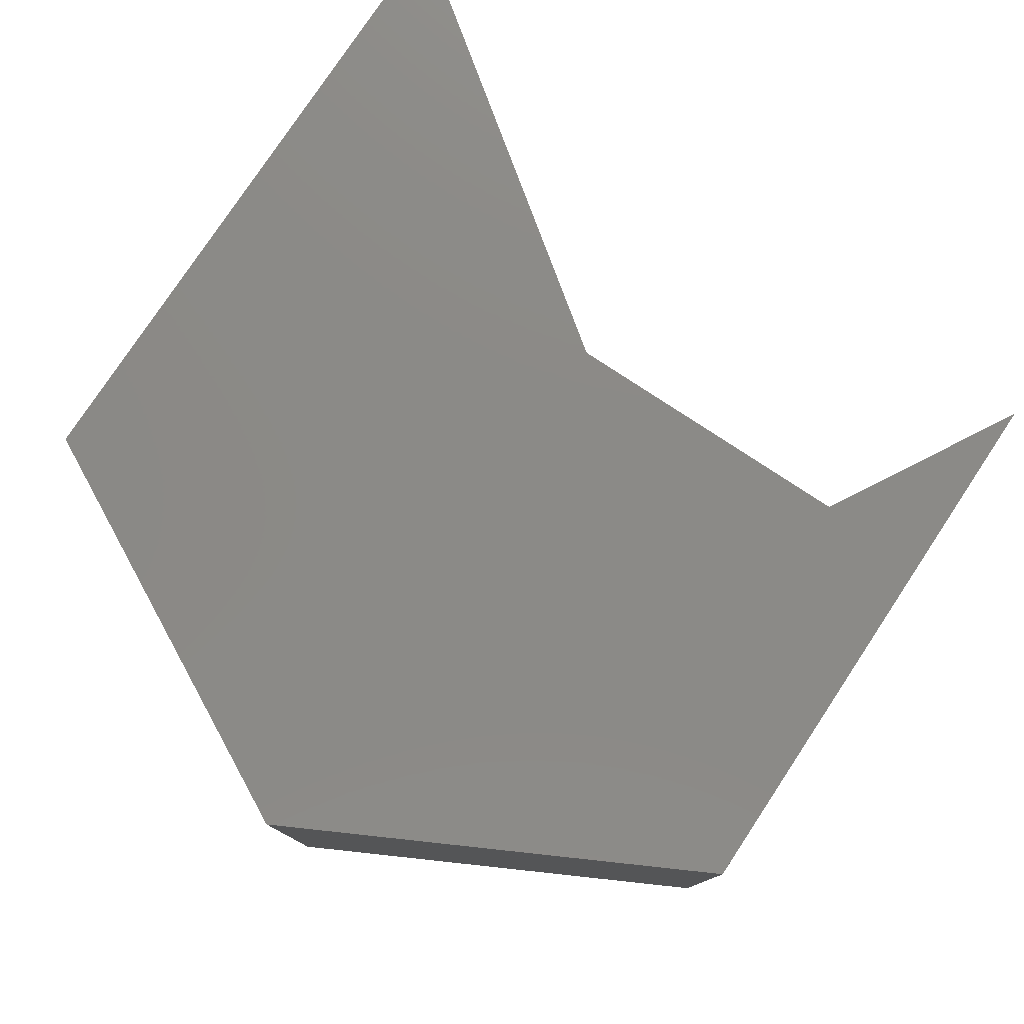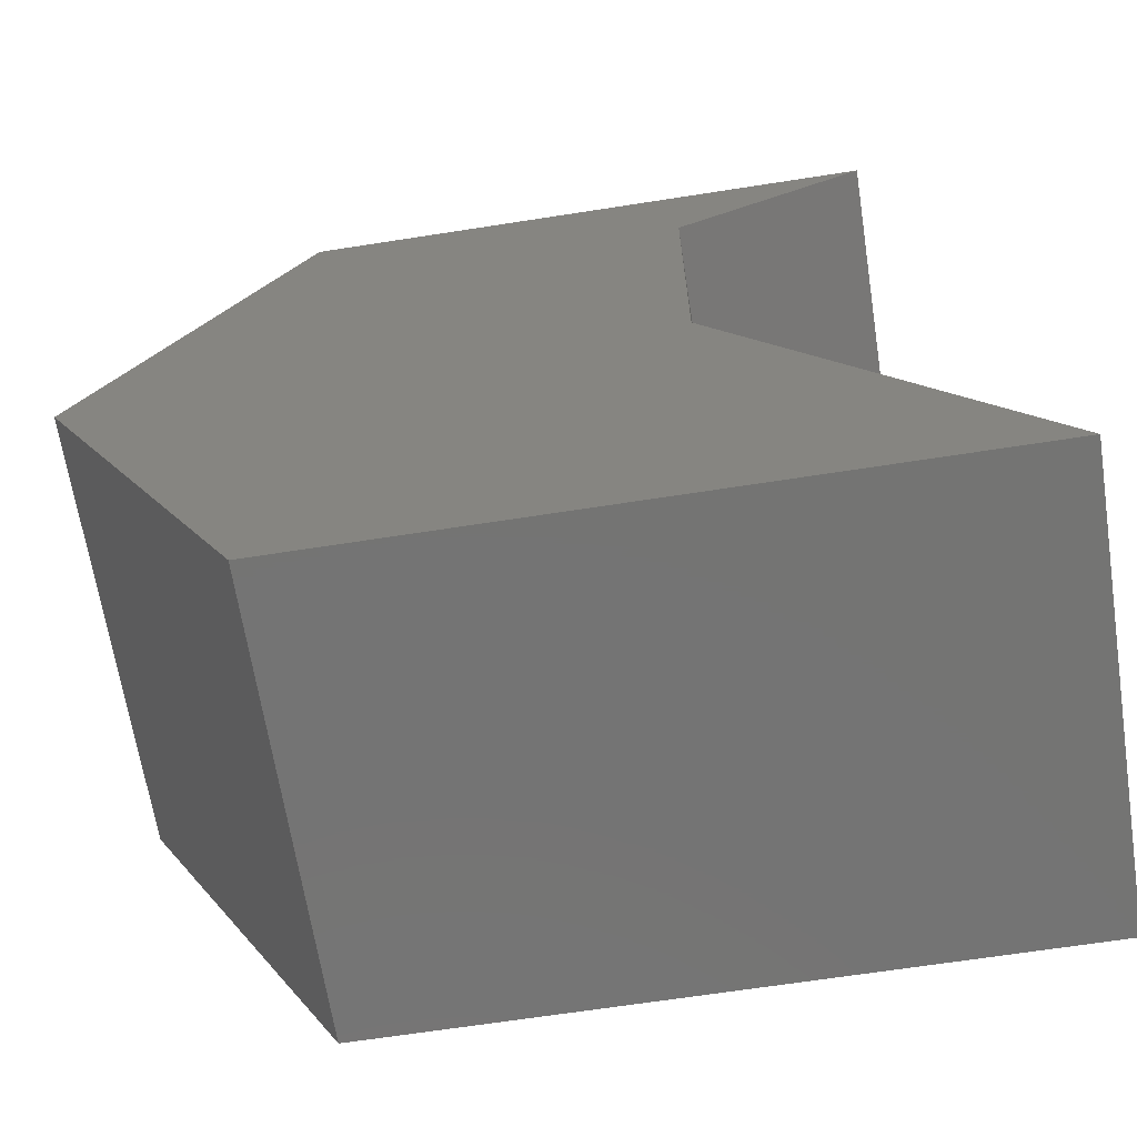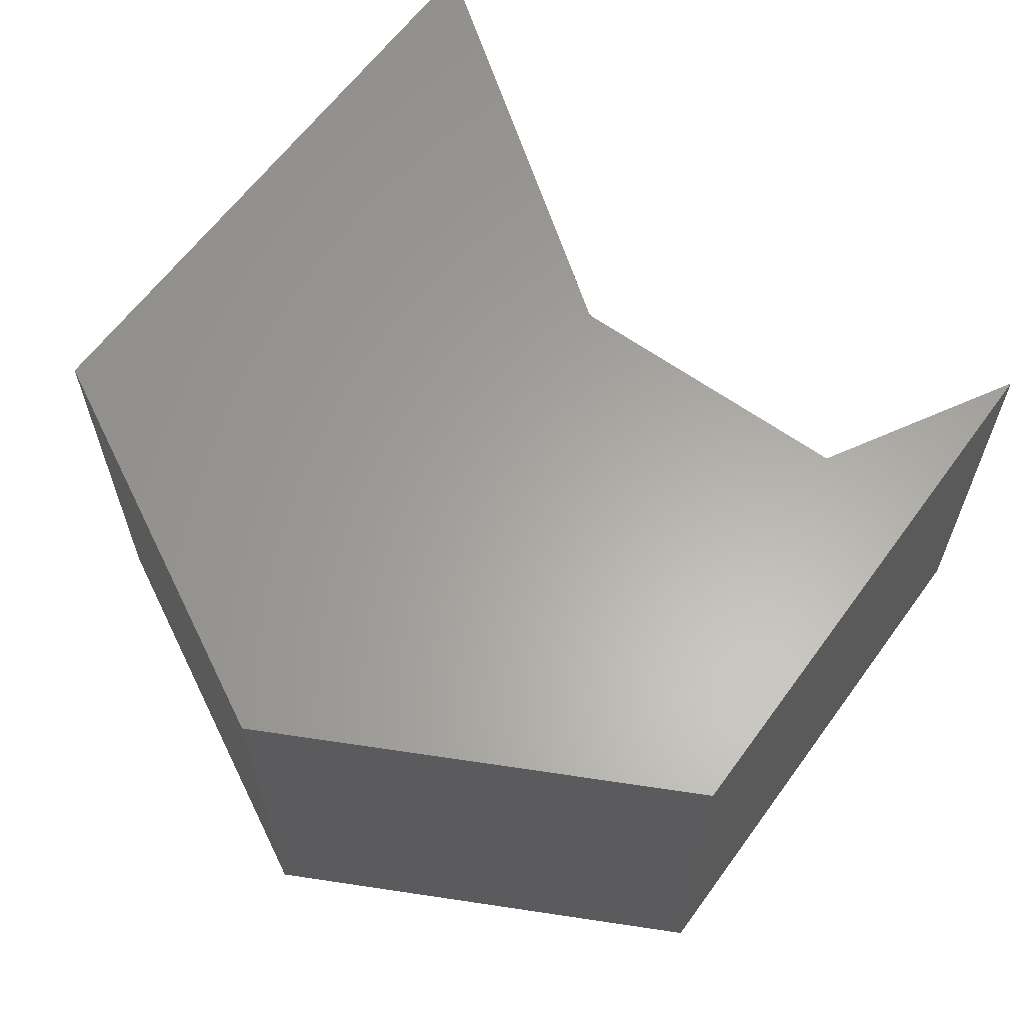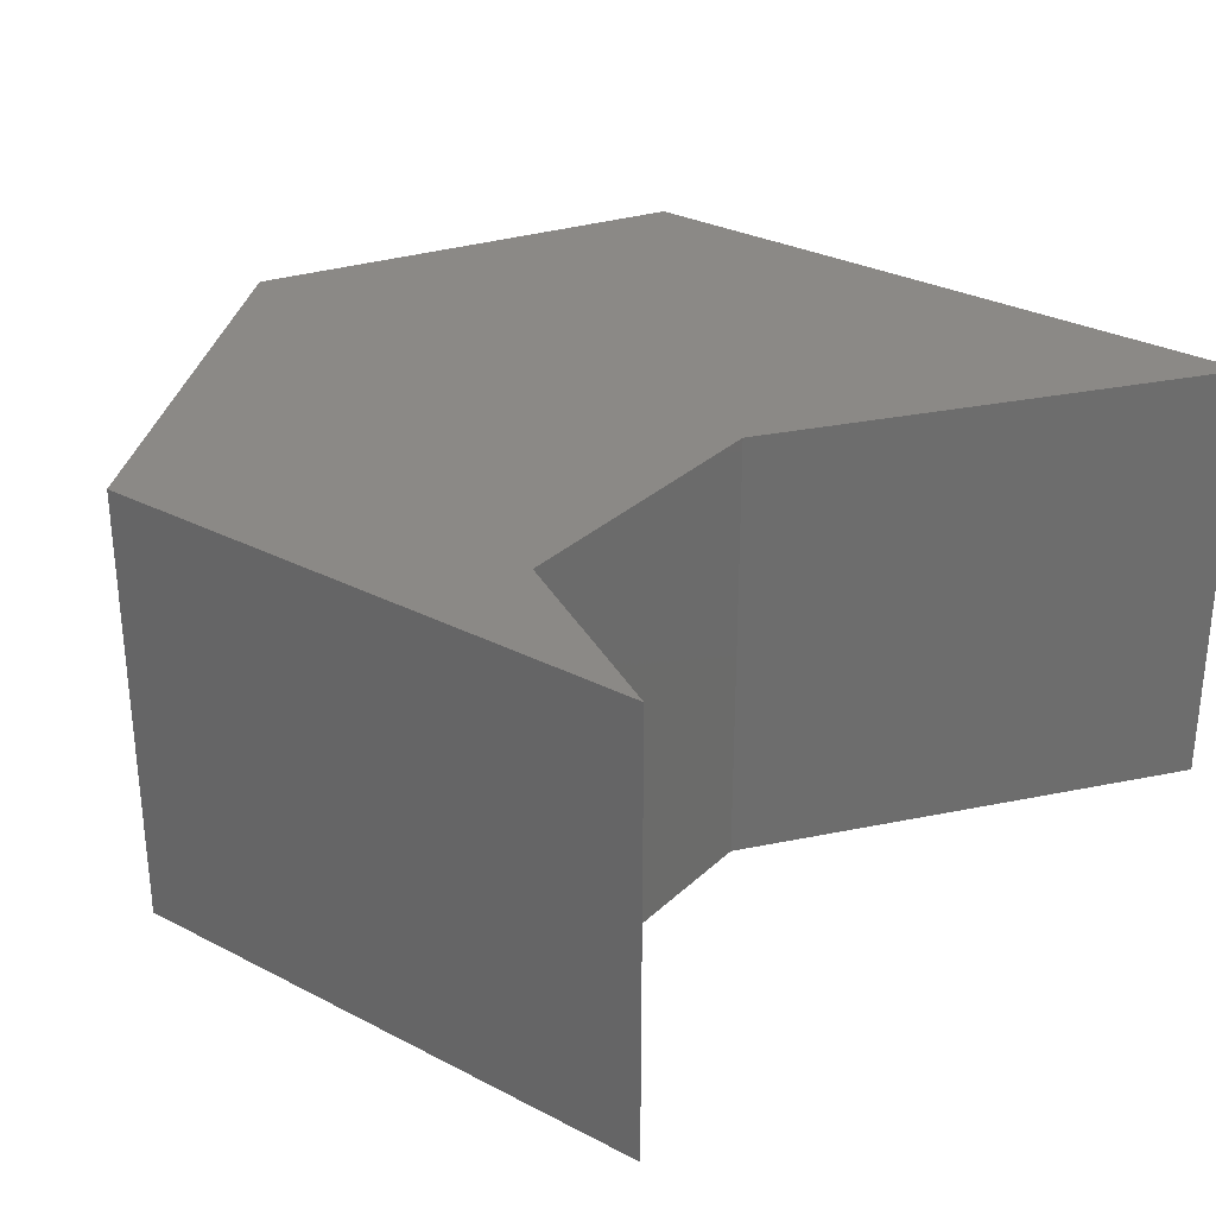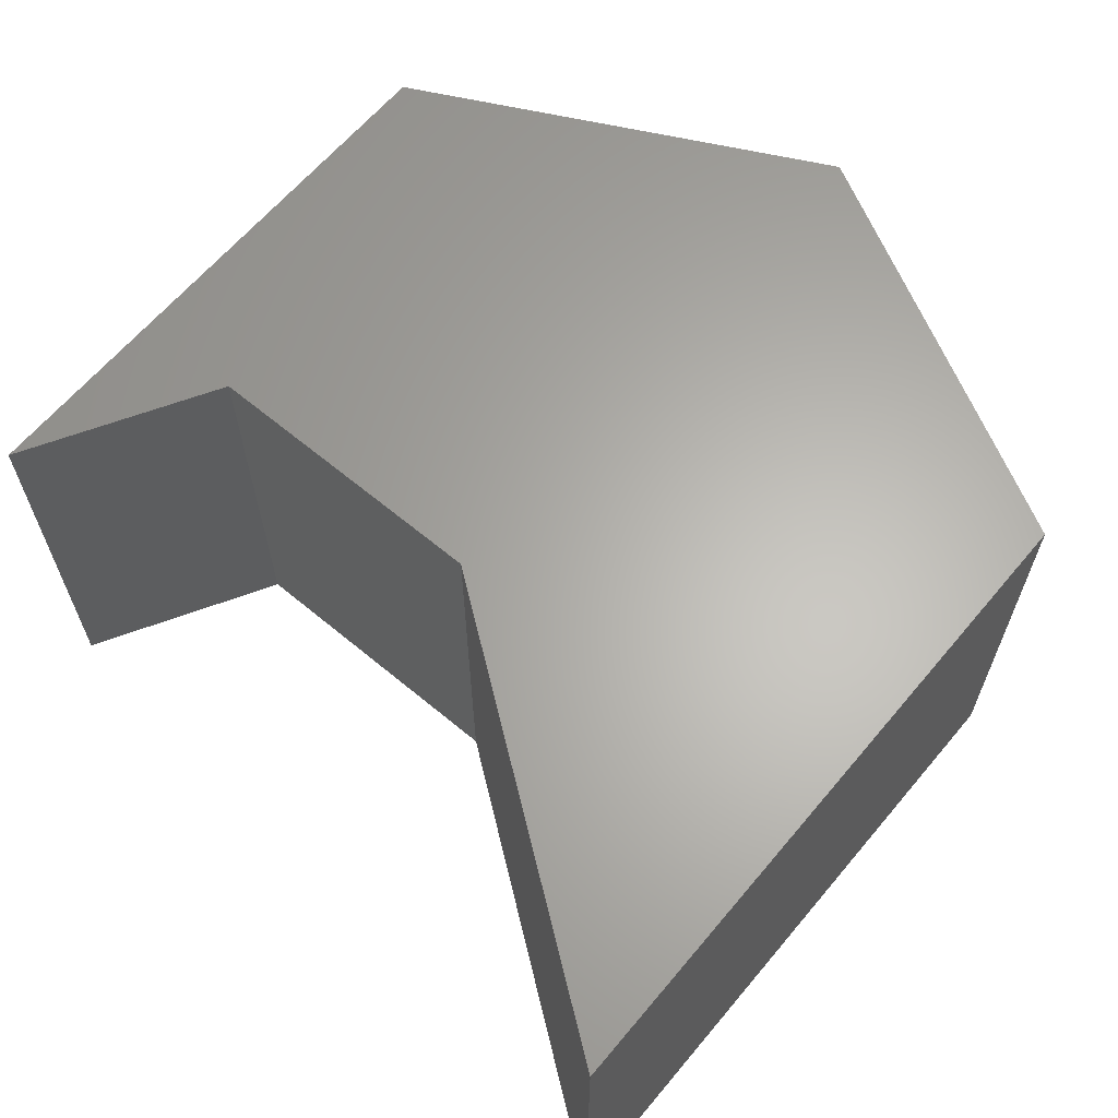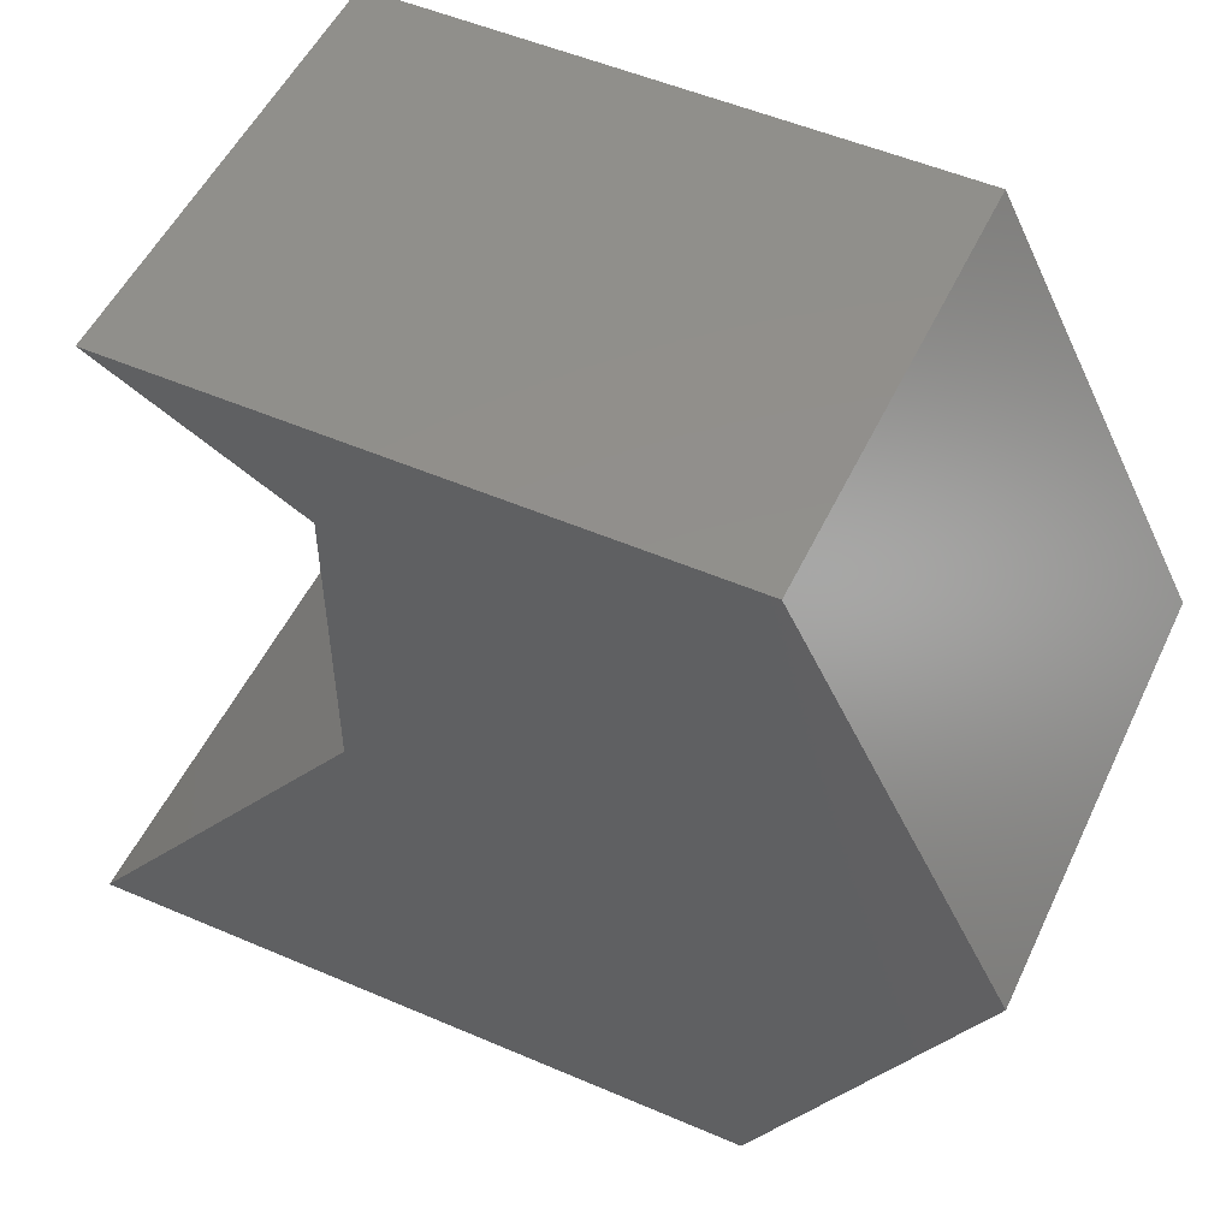
<metadata>
{"format":"stl","ext":"stl","renderer":"f3d","projection":"perspective","resolution":1024,"background":"white","views":[{"elev":78.4,"azim":-56.5,"up":"+Y"},{"elev":-66.2,"azim":8.9,"up":"+Z"},{"elev":62.3,"azim":-54.0,"up":"+Y"},{"elev":30.0,"azim":37.0,"up":"+Y"},{"elev":63.9,"azim":130.0,"up":"+Y"},{"elev":52.2,"azim":-155.1,"up":"+Z"}]}
</metadata>
<code>
# stl→obj: 14 verts, 24 faces
v -9.428 20.5 17.93
v 0 20.5 0
v -9.428 0.4993 17.93
v 0 0.4993 -1.3e-05
v 0 20.5 36.17
v 0 0.4993 36.17
v 25.4 20.5 36.17
v 25.4 0.4993 36.17
v 16.86 20.5 31.31
v 16.86 0.4993 31.31
v 16.86 20.5 17.93
v 16.86 0.4993 17.93
v 30 20.5 0
v 30 0.4993 -1.3e-05
f 1 2 3
f 3 2 4
f 5 1 6
f 6 1 3
f 7 5 8
f 8 5 6
f 9 7 10
f 10 7 8
f 11 9 12
f 12 9 10
f 13 11 14
f 14 11 12
f 2 13 4
f 4 13 14
f 14 12 4
f 4 12 3
f 3 12 10
f 6 10 8
f 6 3 10
f 13 2 11
f 11 2 1
f 9 1 5
f 7 9 5
f 11 1 9

</code>
